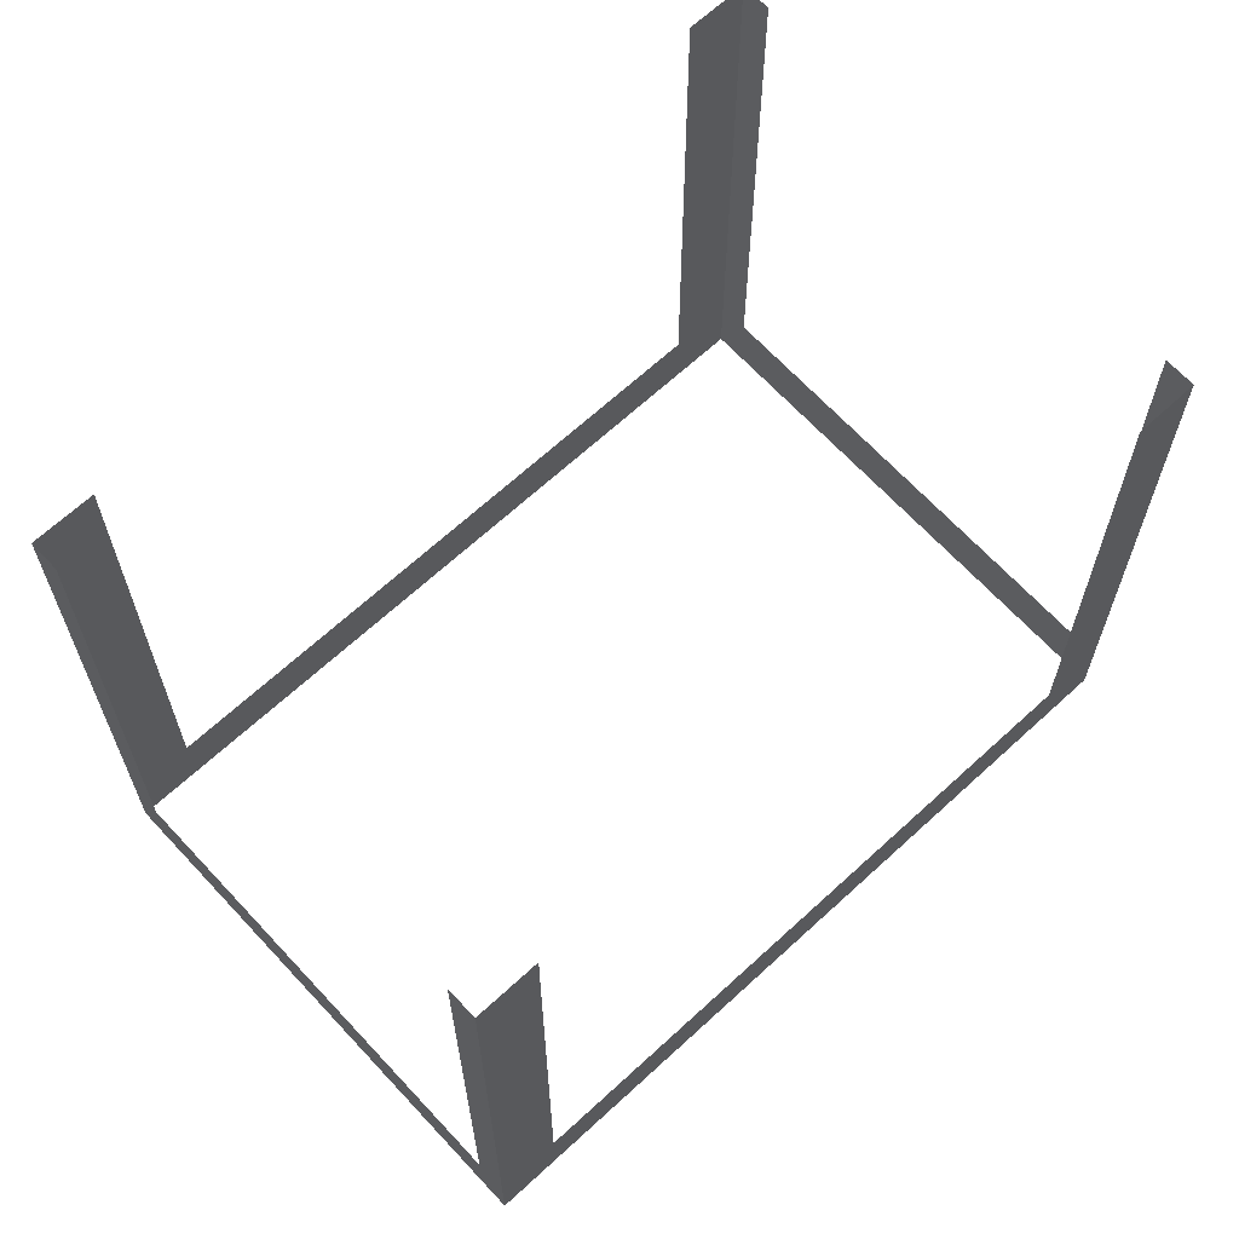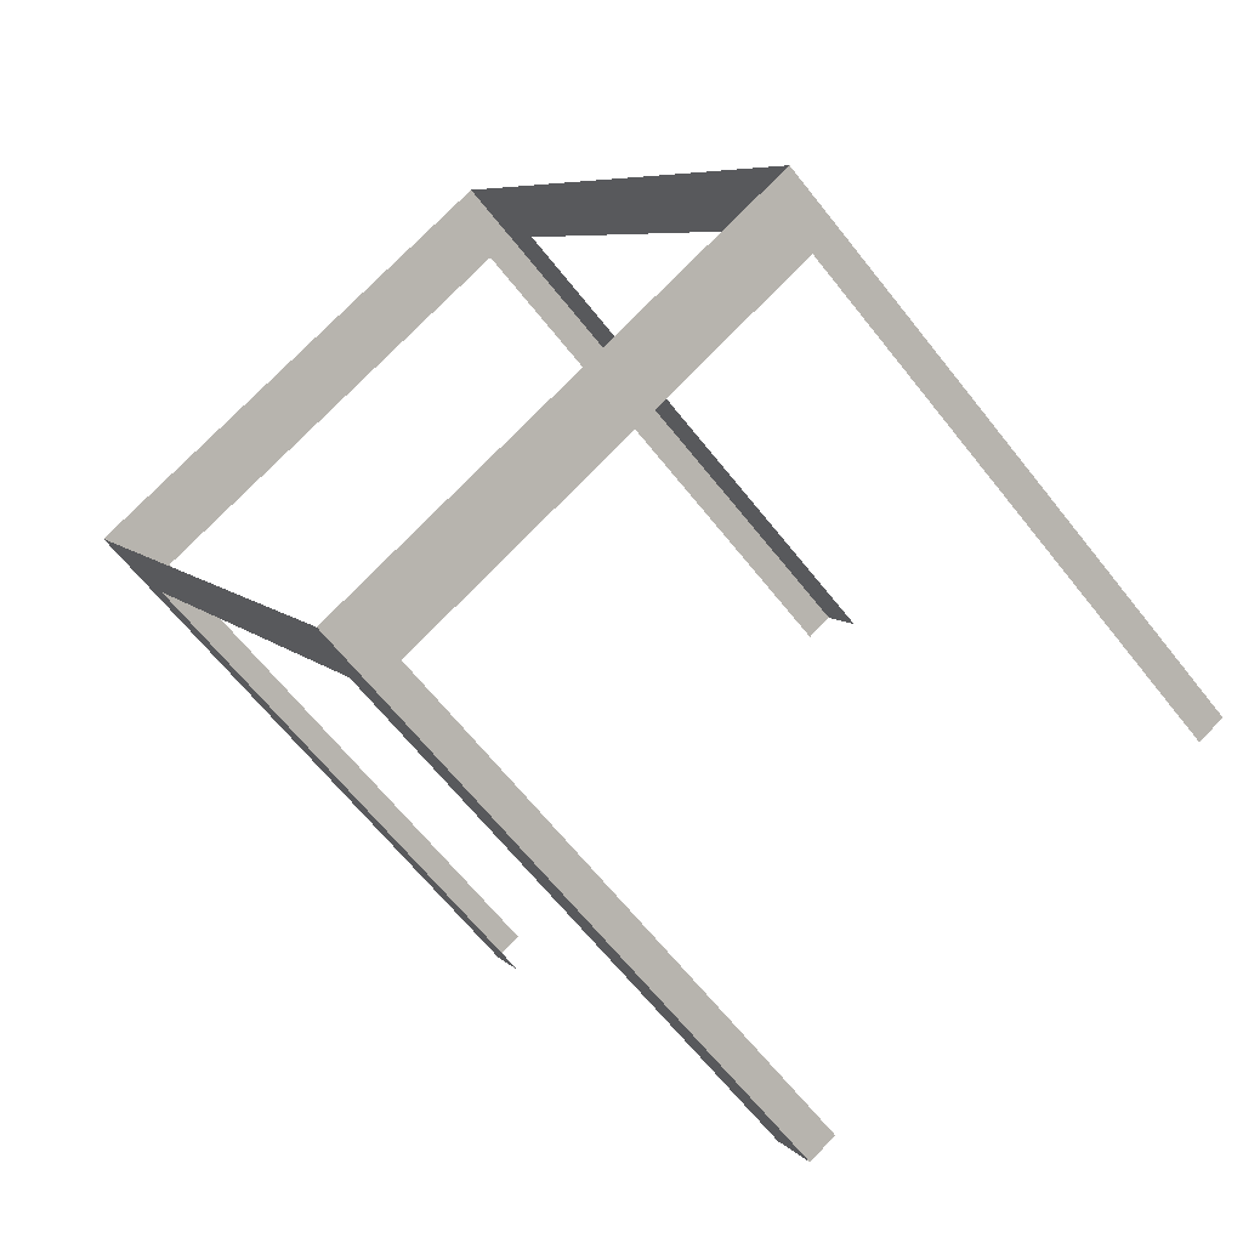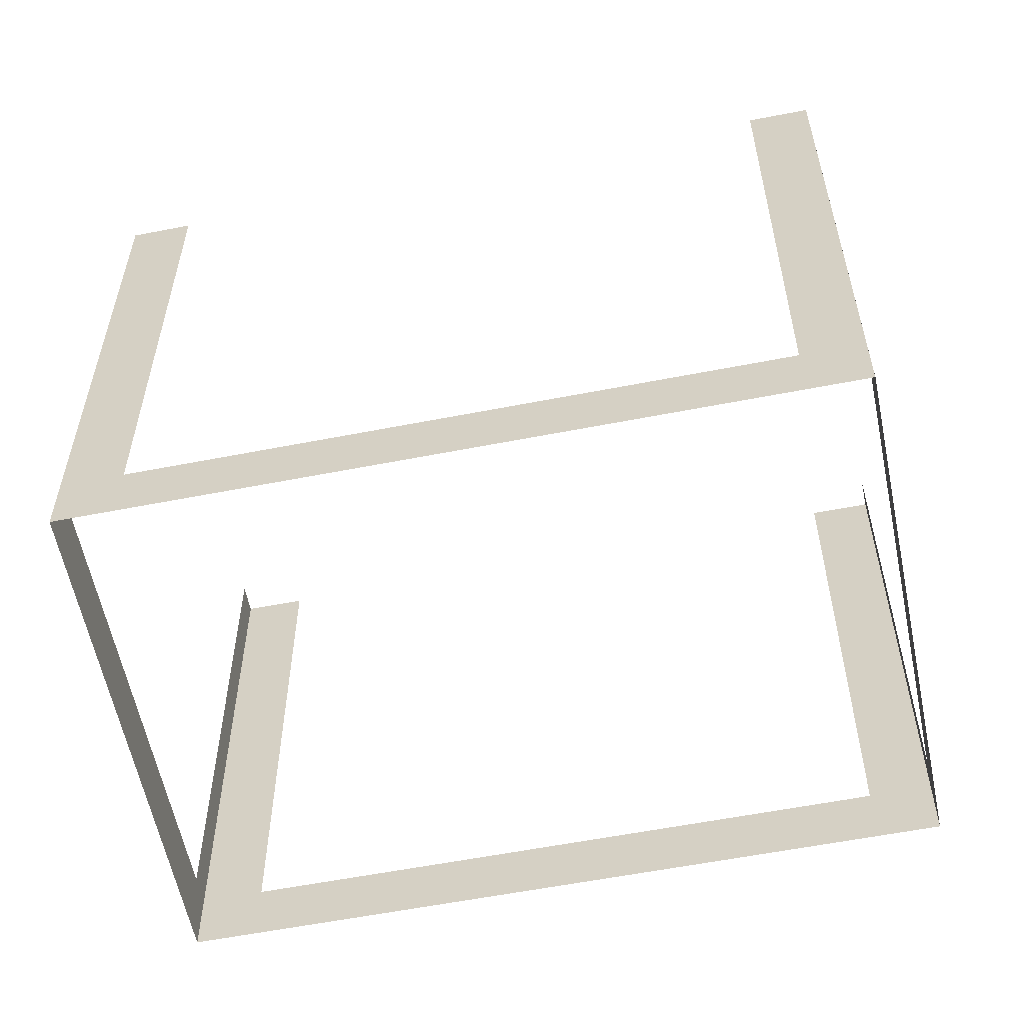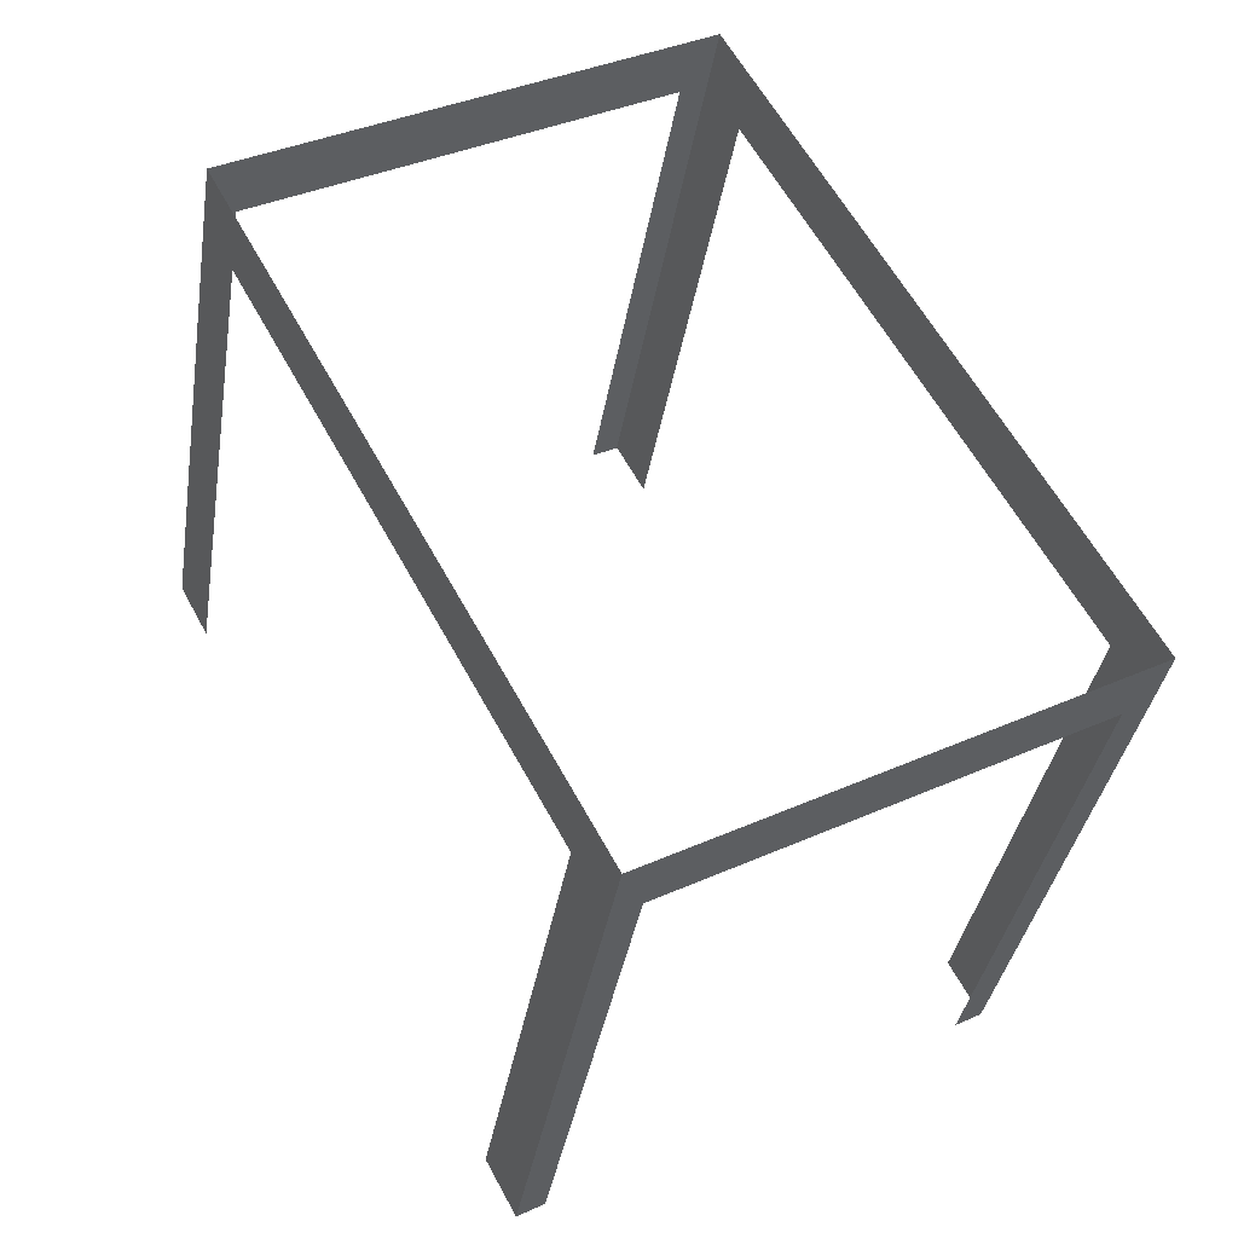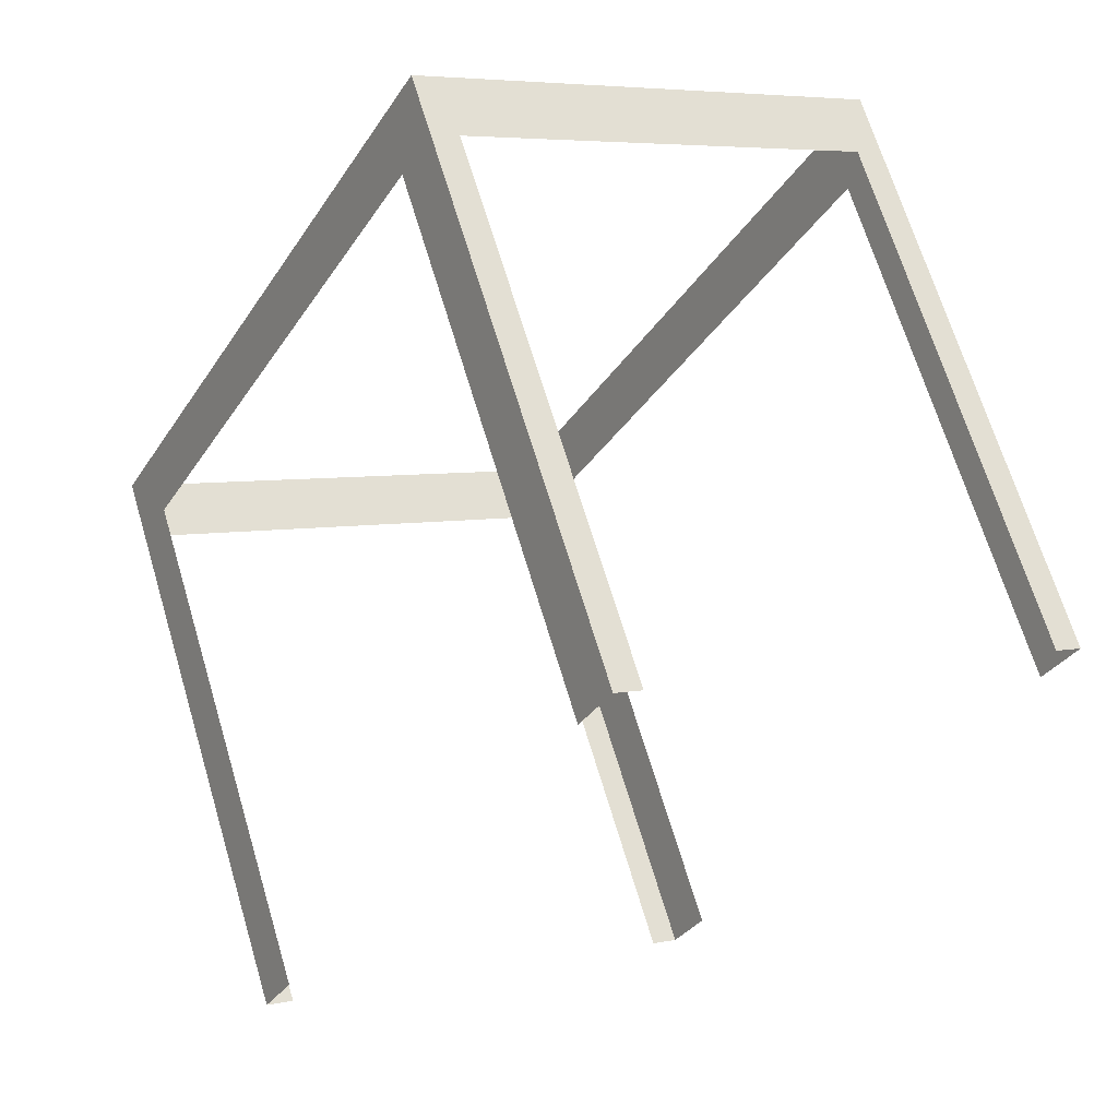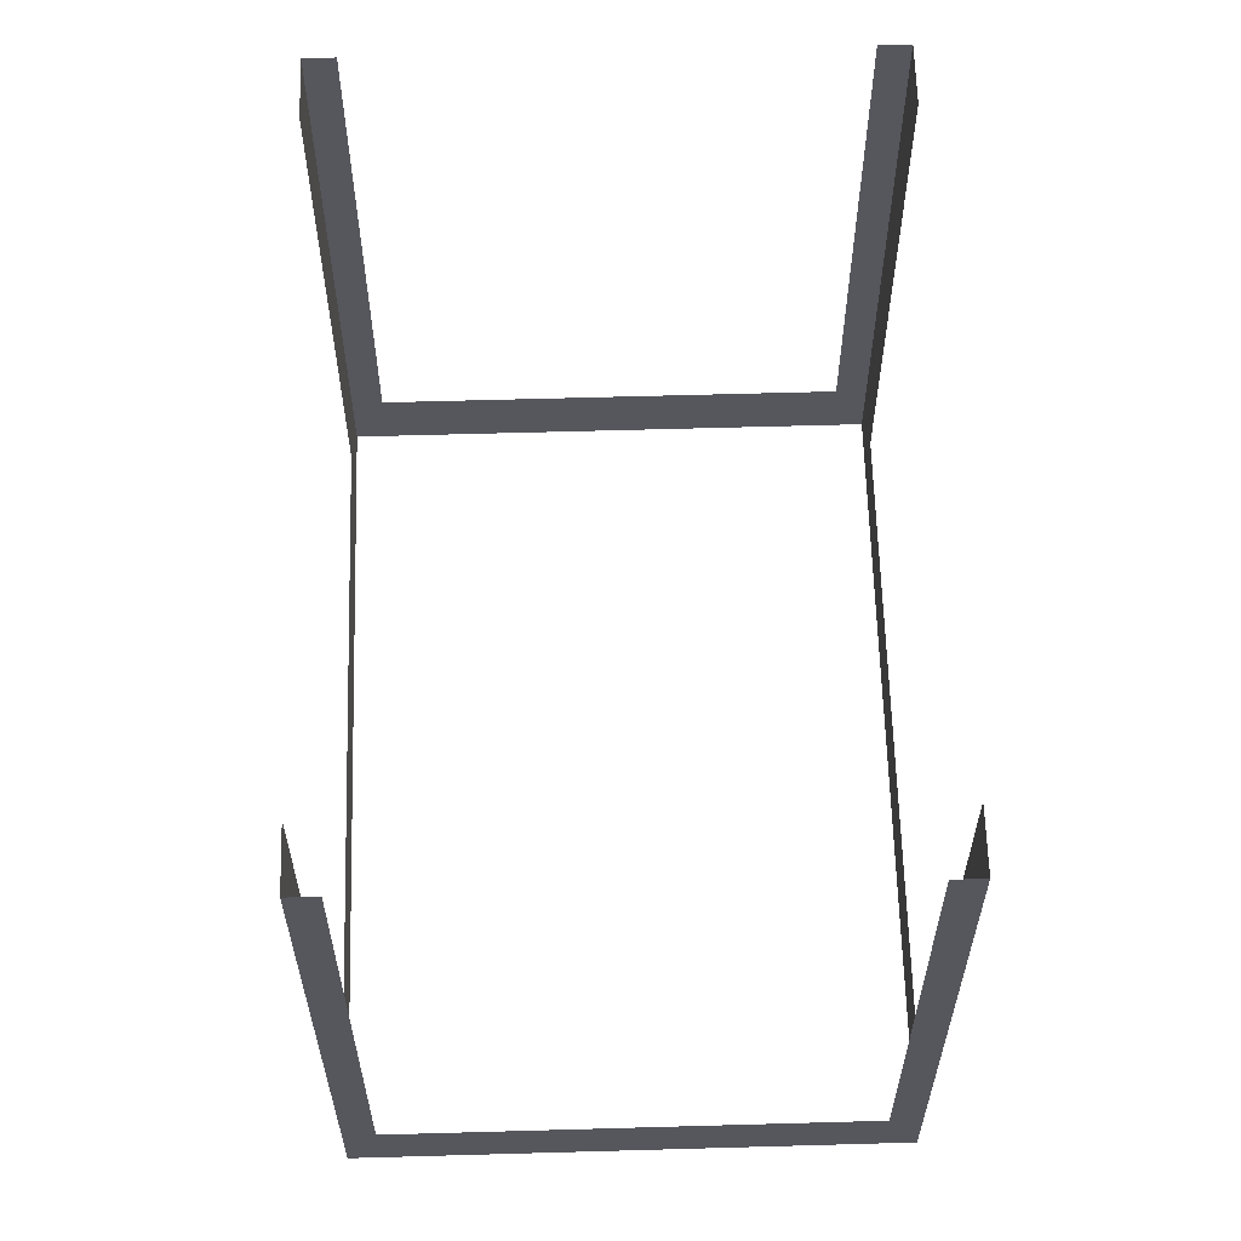
<metadata>
{"format":"obj","ext":"obj","renderer":"f3d","projection":"perspective","resolution":1024,"background":"white","views":[{"elev":66.5,"azim":-161.1,"up":"+Z"},{"elev":-64.6,"azim":-141.8,"up":"+Y"},{"elev":-58.5,"azim":-106.9,"up":"+Z"},{"elev":-35.9,"azim":171.0,"up":"+Y"},{"elev":67.5,"azim":-16.7,"up":"+Y"},{"elev":62.3,"azim":-30.0,"up":"+Z"}]}
</metadata>
<code>
o geometryt000010000010000110010110000110000110100100000000st132
v 425 -193.9 888.2
v 424.5 -194.7 896.3
v 425 -193.9 896.3
v 429.5 -185.6 888.2
v 424.5 -194.7 887.2
v 429.5 -185.6 896.3
v 429.9 -184.8 896.3
v 429.9 -184.8 887.2
v 430.9 -198.1 888.2
v 431.3 -198.4 896.3
v 430.9 -198.1 896.3
v 424.9 -194.9 888.2
v 425.7 -195.3 887.2
v 431.3 -198.4 887.2
v 424.9 -194.9 896.3
v 424.5 -194.7 896.3
v 424.5 -194.7 887.2
v 430.3 -185 888.2
v 429.9 -184.8 896.3
v 430.3 -185 896.3
v 436.2 -188.2 888.2
v 429.9 -184.8 887.2
v 436.2 -188.2 896.3
v 436.6 -188.4 896.3
v 436.6 -188.4 887.2
v 436.2 -189.2 888.2
v 436.6 -188.4 896.3
v 436.2 -189.2 896.3
v 431.3 -198.4 887.2
v 431.7 -197.6 888.2
v 436.6 -188.4 887.2
v 431.7 -197.6 896.3
v 431.3 -198.4 896.3
f 4 5 1
f 2 1 5
f 6 7 4
f 7 8 4
f 9 10 11
f 12 13 9
f 13 14 9
f 10 9 14
f 15 16 12
f 16 17 12
f 17 13 12
f 18 19 20
f 21 22 18
f 19 18 22
f 23 24 21
f 24 25 21
f 25 22 21
f 26 27 28
f 27 26 31
f 1 2 3
f 8 5 4
f 29 26 30
f 29 31 26
f 32 33 30
f 33 29 30

</code>
